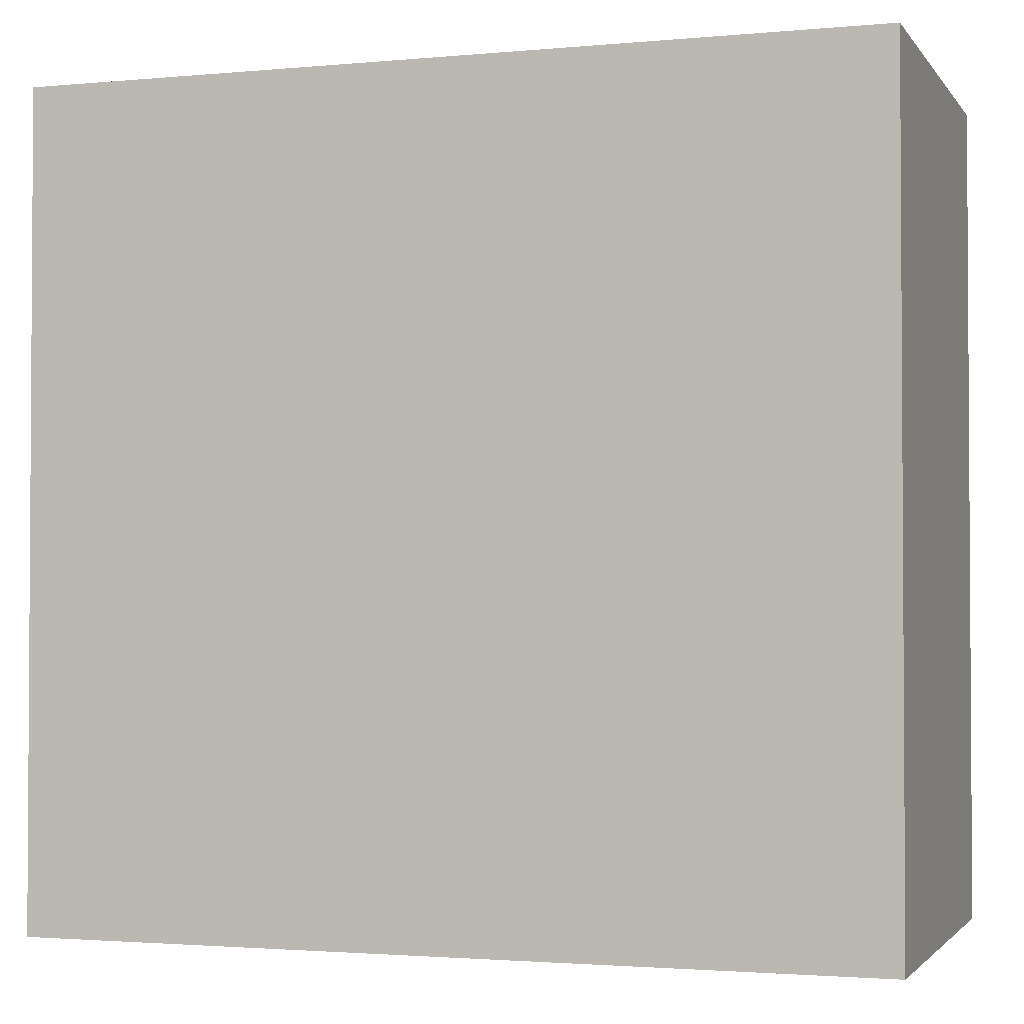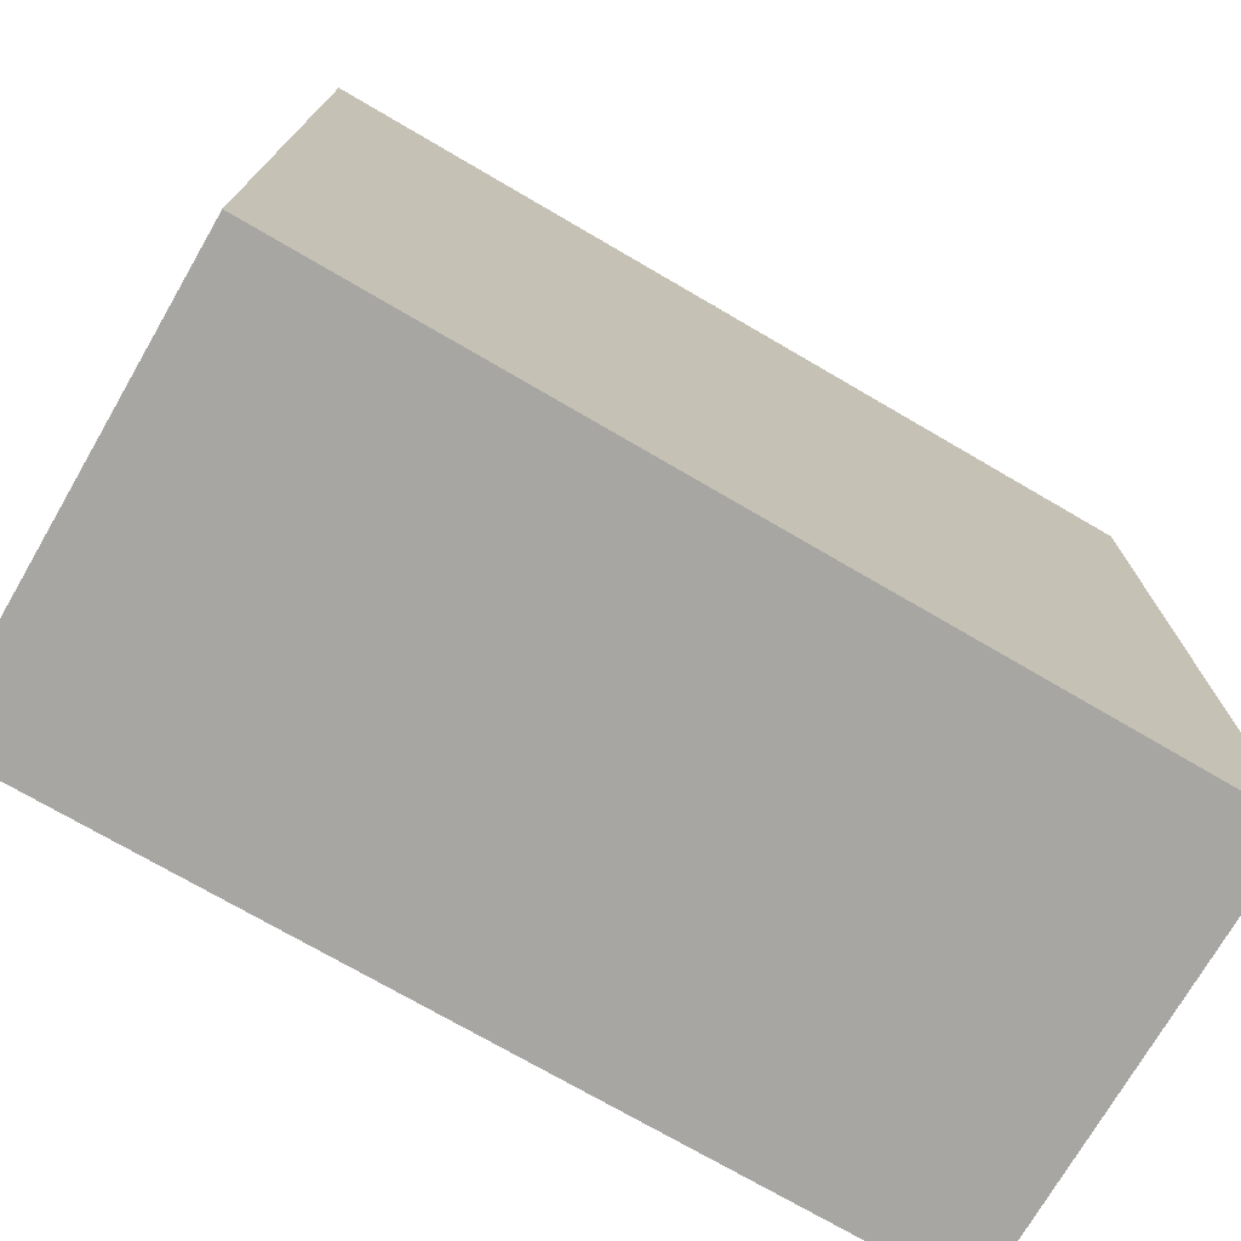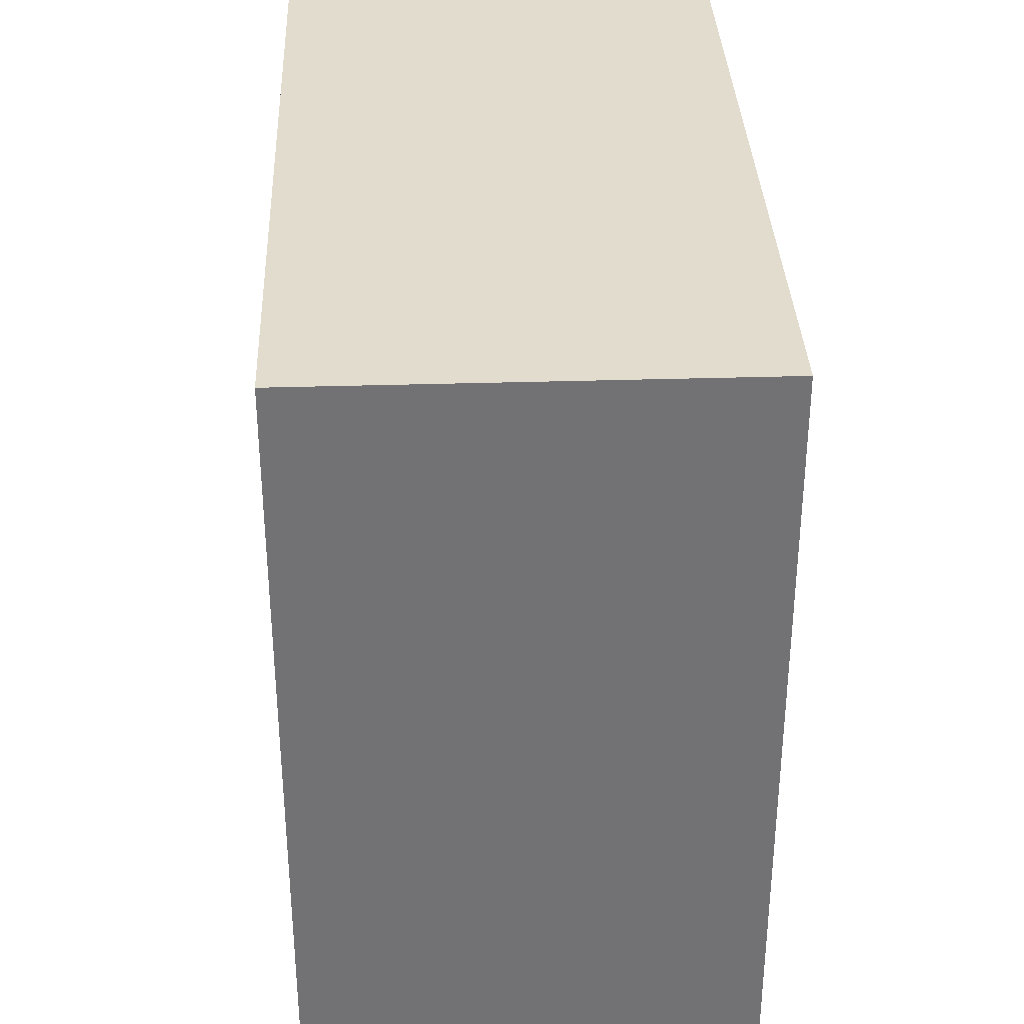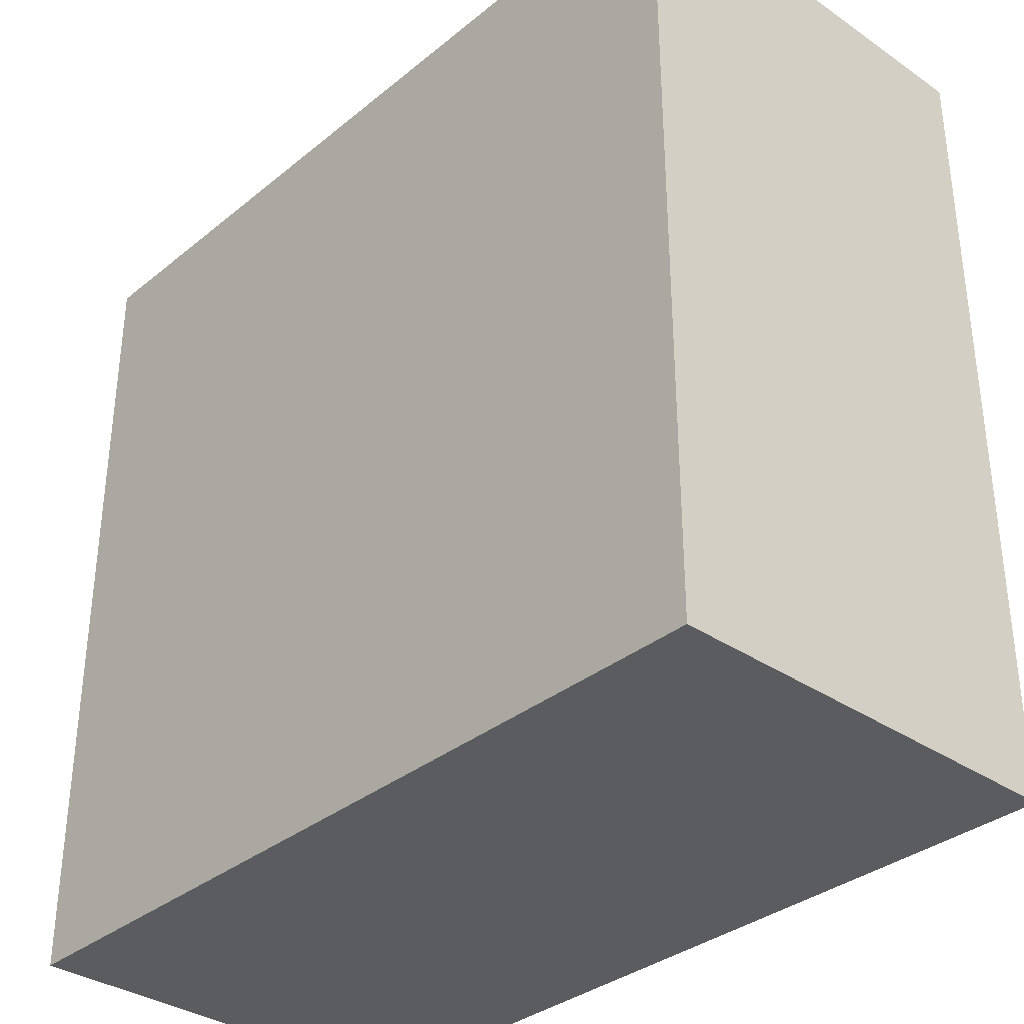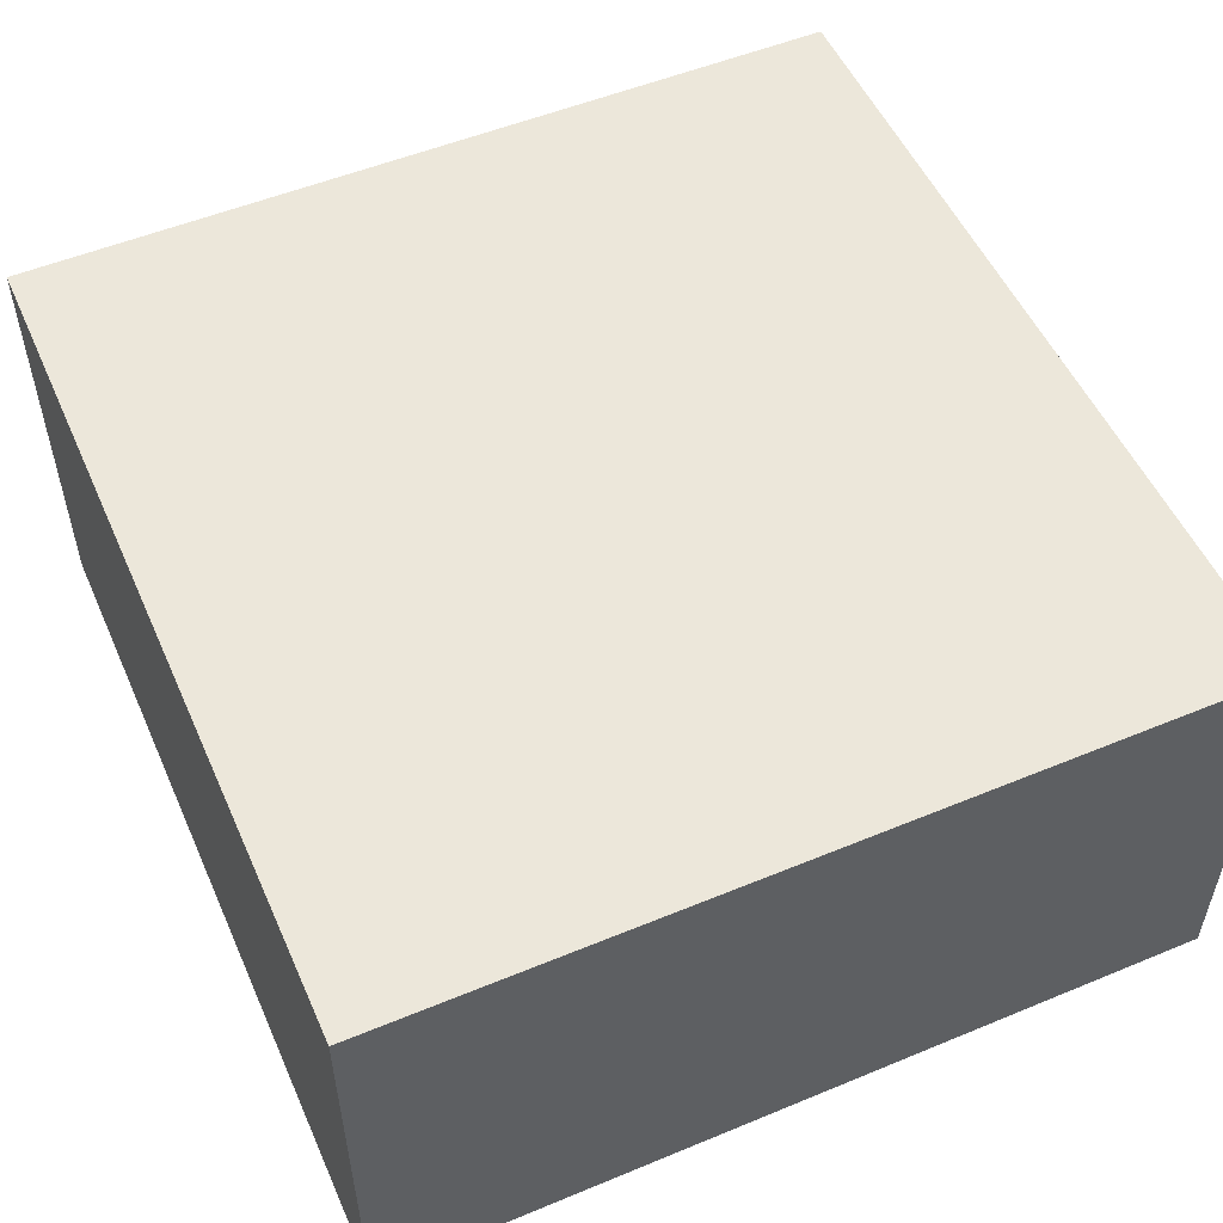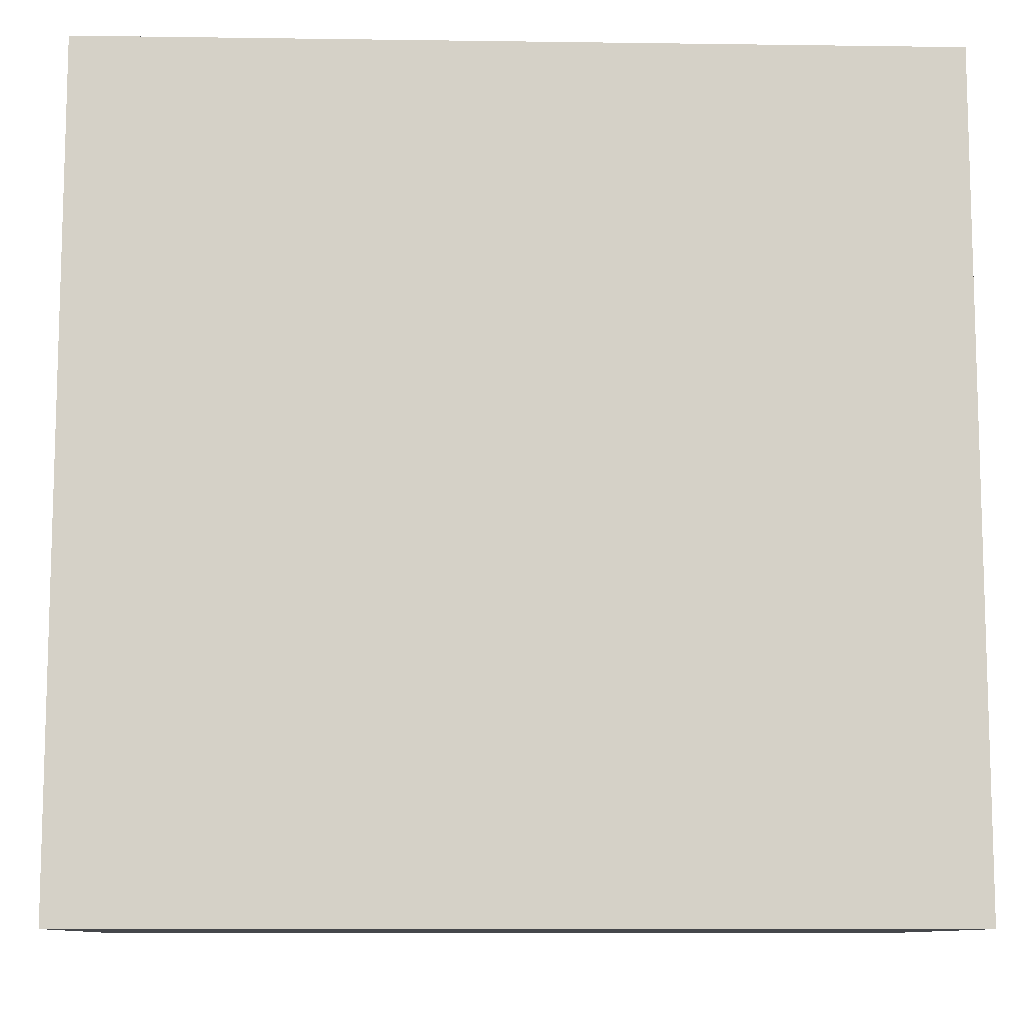
<metadata>
{"format":"obj","ext":"obj","renderer":"f3d","projection":"perspective","resolution":1024,"background":"white","views":[{"elev":-2.1,"azim":18.3,"up":"+Z"},{"elev":-74.3,"azim":149.8,"up":"+Z"},{"elev":34.6,"azim":-92.3,"up":"+Z"},{"elev":-34.3,"azim":47.3,"up":"+Z"},{"elev":53.1,"azim":-113.8,"up":"+Y"},{"elev":-10.2,"azim":178.0,"up":"+Z"}]}
</metadata>
<code>
o 6480
v 2246 1881 8.294
v 2246 1881 8.294
v 2246 1881 8.217
v 2246 1881 8.294
v 2246 1881 8.294
v 2246 1881 8.294
v 2246 1881 8.294
v 2246 1881 8.217
v 2246 1881 8.217
v 2246 1881 8.217
v 2246 1881 8.217
v 2246 1881 8.294
v 2246 1881 8.217
v 2246 1881 8.294
v 2246 1881 8.217
v 2246 1881 8.217
v 2246 1881 8.294
v 2246 1881 8.294
v 2246 1881 8.217
v 2246 1881 8.217
v 2246 1881 8.217
v 2246 1881 8.294
v 2246 1881 8.294
v 2246 1881 8.217
v 2246 1881 8.217
v 2246 1881 8.217
v 2246 1881 8.217
v 2246 1881 8.217
v 2246 1881 8.294
f 1 2 3
f 1 4 5
f 6 2 7
f 8 9 7
f 10 7 11
f 12 13 14
f 14 15 16
f 17 15 18
f 19 20 21
f 22 23 20
f 24 25 26
f 27 28 29

</code>
